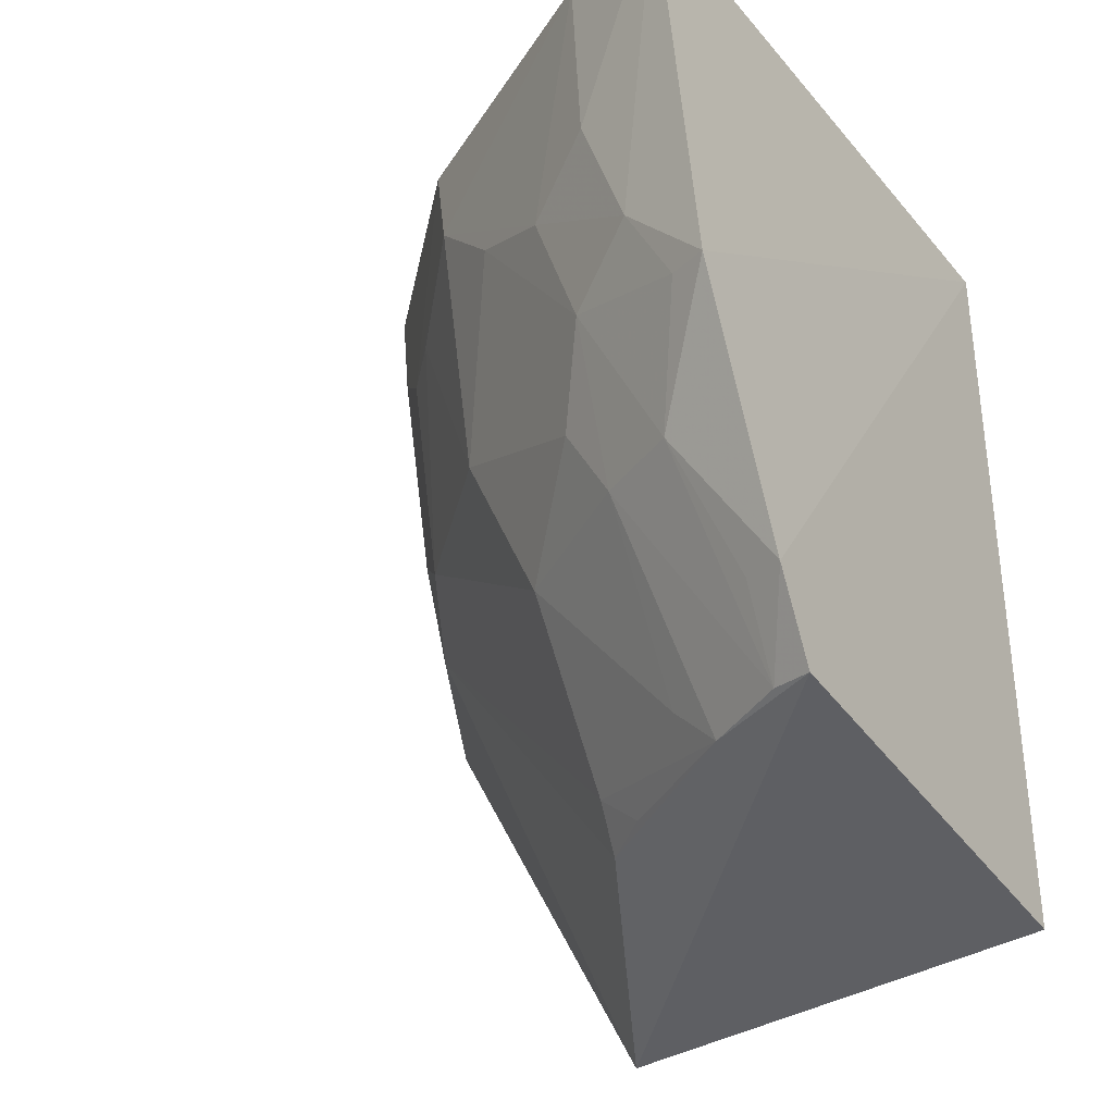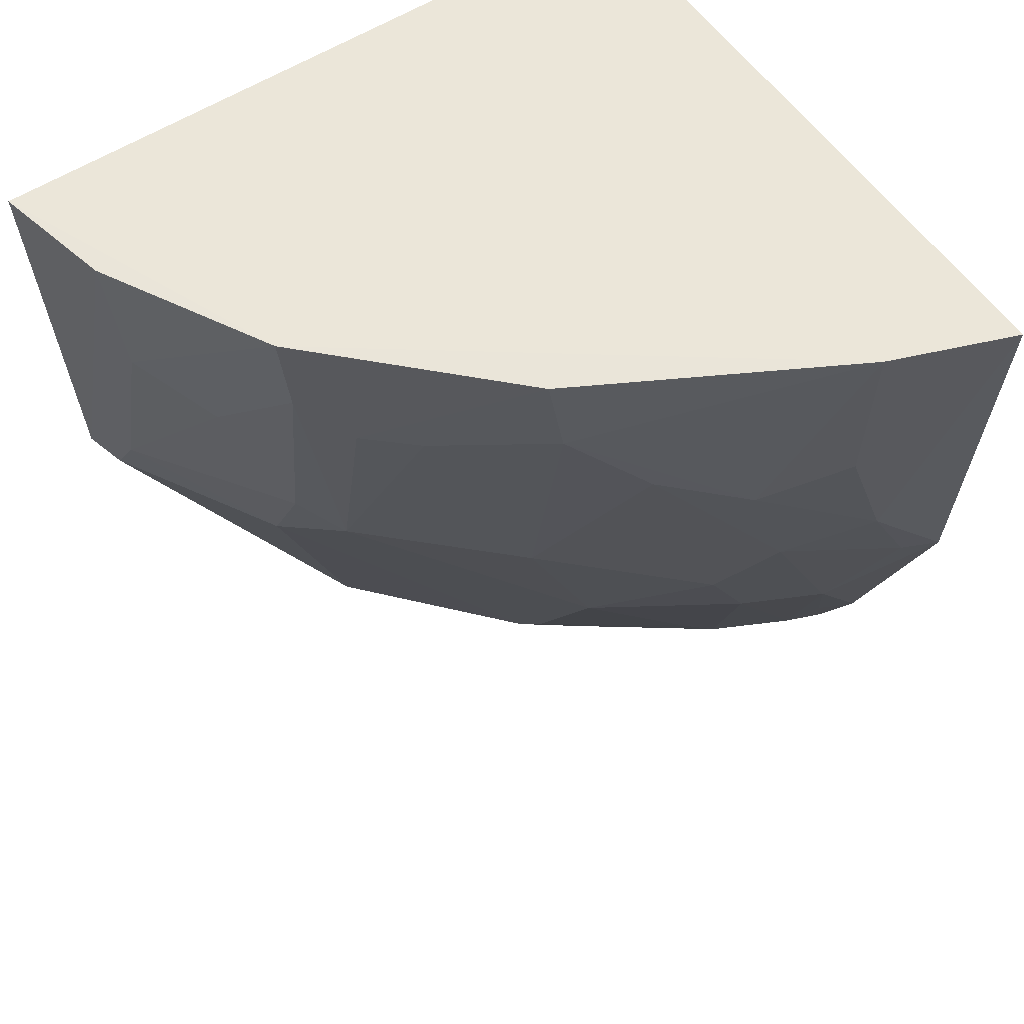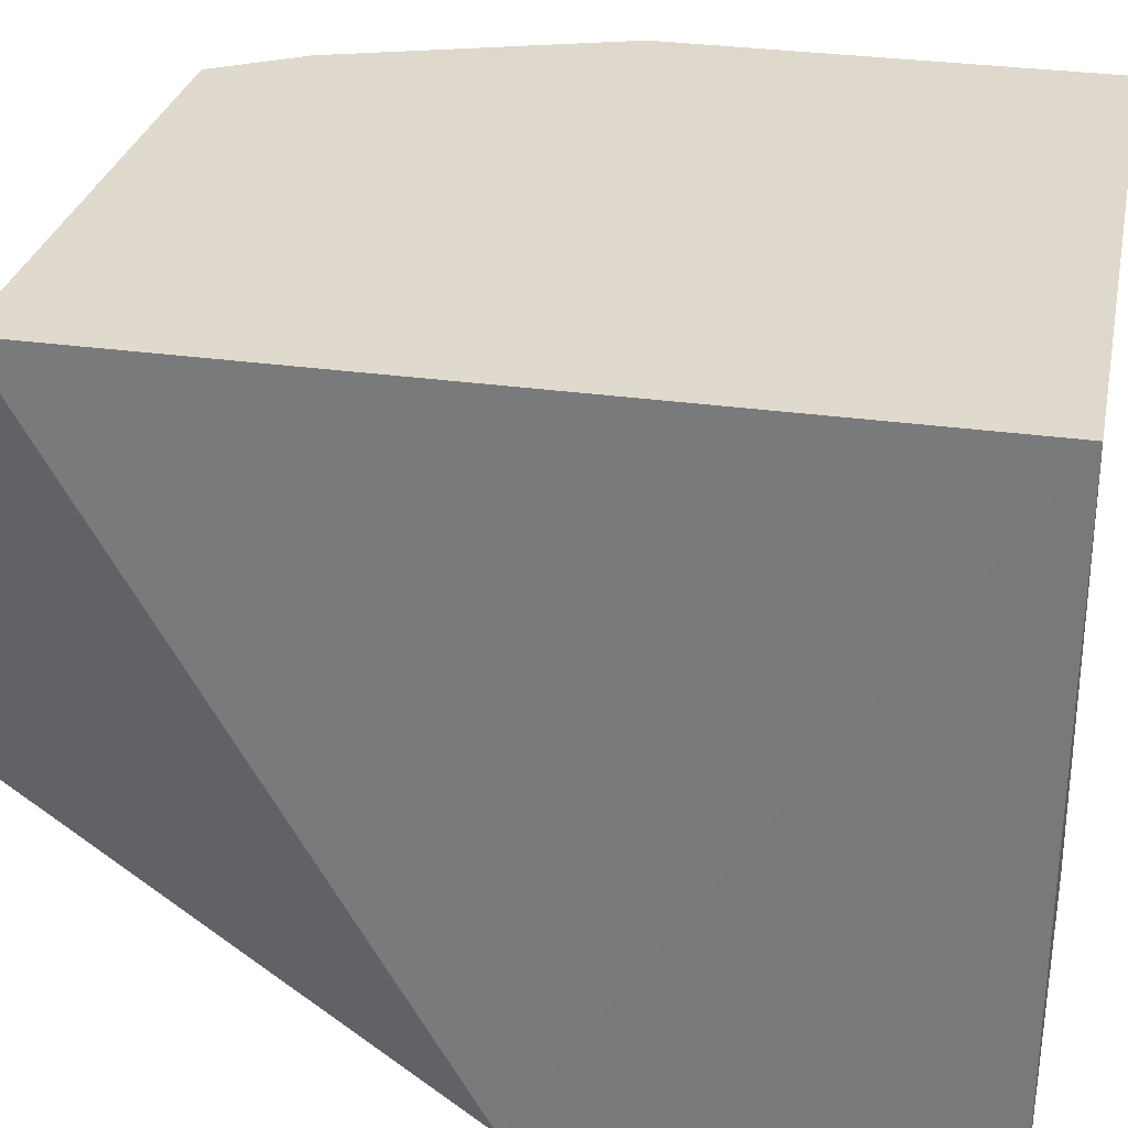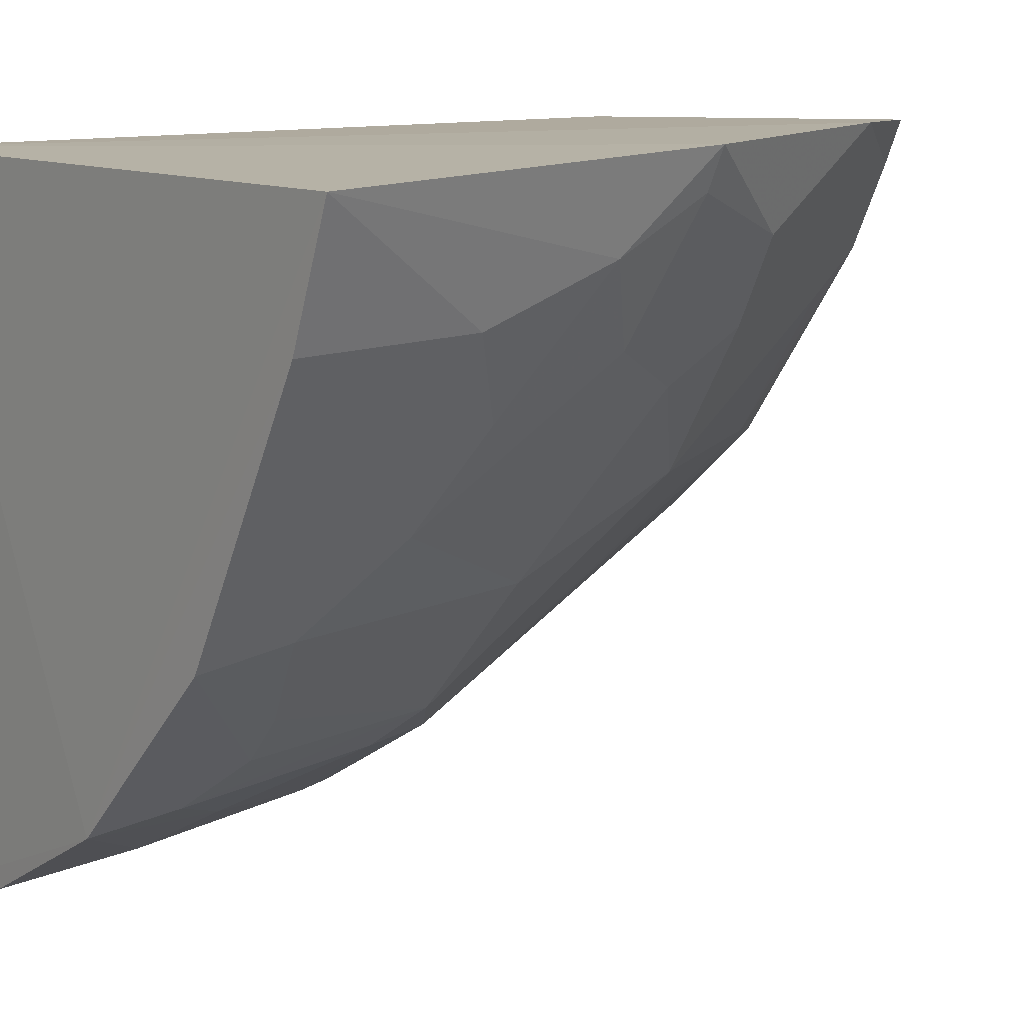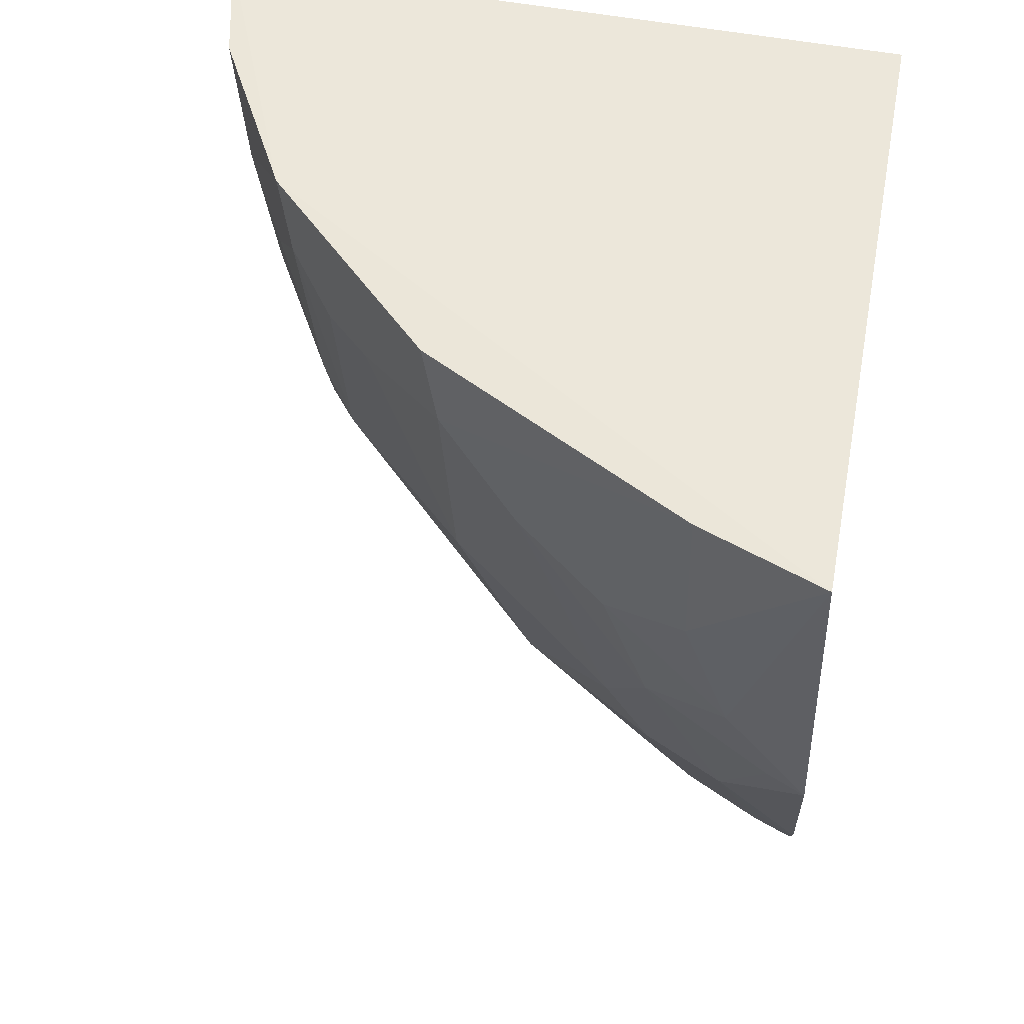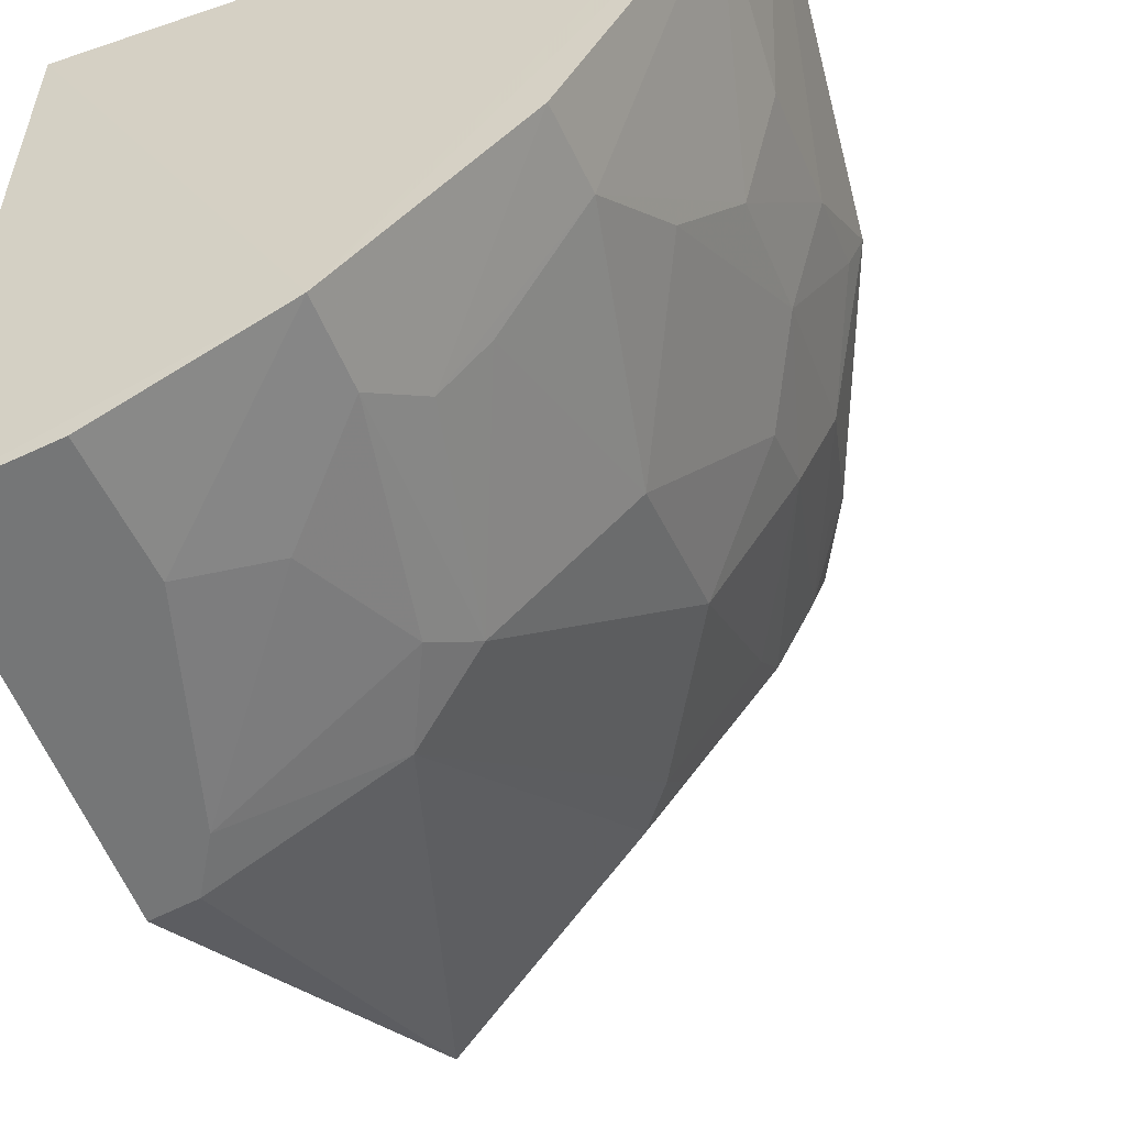
<metadata>
{"format":"obj","ext":"obj","renderer":"f3d","projection":"perspective","resolution":1024,"background":"white","views":[{"elev":-34.8,"azim":-55.8,"up":"+Y"},{"elev":56.9,"azim":-124.1,"up":"+Y"},{"elev":30.9,"azim":101.3,"up":"+Z"},{"elev":11.3,"azim":-128.3,"up":"+Z"},{"elev":54.4,"azim":-79.2,"up":"+Y"},{"elev":-54.9,"azim":-160.3,"up":"+Z"}]}
</metadata>
<code>
v -0.2147 -0.2652 -0.2491
v -0.2114 -0.1416 -0.4642
v -0.2147 -0.007576 -0.2491
v -0.4256 -0.007577 -0.2486
v -0.3631 -0.2531 -0.2566
v -0.2135 -0.007531 -0.4709
v -0.3815 -0.2276 -0.2426
v -0.2355 -0.2849 -0.3828
v -0.3642 -0.007096 -0.375
v -0.4133 -0.1413 -0.2438
v -0.3674 -0.2549 -0.2433
v -0.3073 -0.006399 -0.4324
v -0.349 -0.1805 -0.3443
v -0.393 -0.08072 -0.3143
v -0.3496 -0.2539 -0.2828
v -0.2526 -0.007175 -0.462
v -0.4106 -0.00742 -0.2887
v -0.3783 -0.18 -0.2982
v -0.306 -0.1229 -0.4154
v -0.3493 -0.1236 -0.3697
v -0.3059 -0.2526 -0.3444
v -0.2349 -0.125 -0.4587
v -0.3659 -0.03637 -0.3704
v -0.4075 -0.06609 -0.2876
v -0.3912 -0.1804 -0.2714
v -0.3482 -0.2393 -0.2971
v -0.3783 -0.1535 -0.3131
v -0.2807 -0.1404 -0.4291
v -0.3171 -0.2388 -0.342
v -0.2549 -0.05289 -0.4582
v -0.3781 -0.06504 -0.3442
v -0.3351 -0.05002 -0.4004
v -0.4083 -0.11 -0.2721
v -0.3769 -0.2254 -0.2557
v -0.3934 -0.1245 -0.299
v -0.2949 -0.1097 -0.4275
v -0.225 -0.142 -0.4604
v -0.3192 -0.251 -0.3279
v -0.3077 -0.03642 -0.4295
v -0.4085 -0.1399 -0.2566
v -0.2797 -0.0658 -0.443
v -0.3202 -0.05149 -0.4155
f 1 2 3
f 6 3 2
f 7 1 3
f 8 2 1
f 10 7 3
f 10 3 4
f 11 7 5
f 11 1 7
f 11 8 1
f 12 3 6
f 12 4 3
f 15 11 5
f 15 8 11
f 16 12 6
f 16 6 2
f 17 12 9
f 17 4 12
f 18 15 5
f 20 19 13
f 21 8 15
f 23 17 9
f 23 14 17
f 24 17 14
f 24 4 17
f 25 7 10
f 25 18 5
f 26 18 13
f 26 15 18
f 27 20 13
f 27 13 18
f 28 8 21
f 29 13 19
f 29 28 21
f 29 19 28
f 29 26 13
f 29 15 26
f 30 16 2
f 30 12 16
f 31 23 20
f 31 14 23
f 31 20 27
f 32 19 20
f 32 20 23
f 33 24 14
f 33 10 4
f 33 4 24
f 34 25 5
f 34 5 7
f 34 7 25
f 35 27 18
f 35 18 25
f 35 33 14
f 35 31 27
f 35 14 31
f 36 28 19
f 36 22 28
f 37 28 22
f 37 2 8
f 37 8 28
f 37 30 2
f 37 22 30
f 38 29 21
f 38 21 15
f 38 15 29
f 39 36 19
f 39 9 12
f 40 35 25
f 40 25 10
f 40 10 33
f 40 33 35
f 41 30 22
f 41 22 36
f 41 36 39
f 41 39 12
f 41 12 30
f 42 39 19
f 42 19 32
f 42 9 39
f 42 32 23
f 42 23 9

</code>
